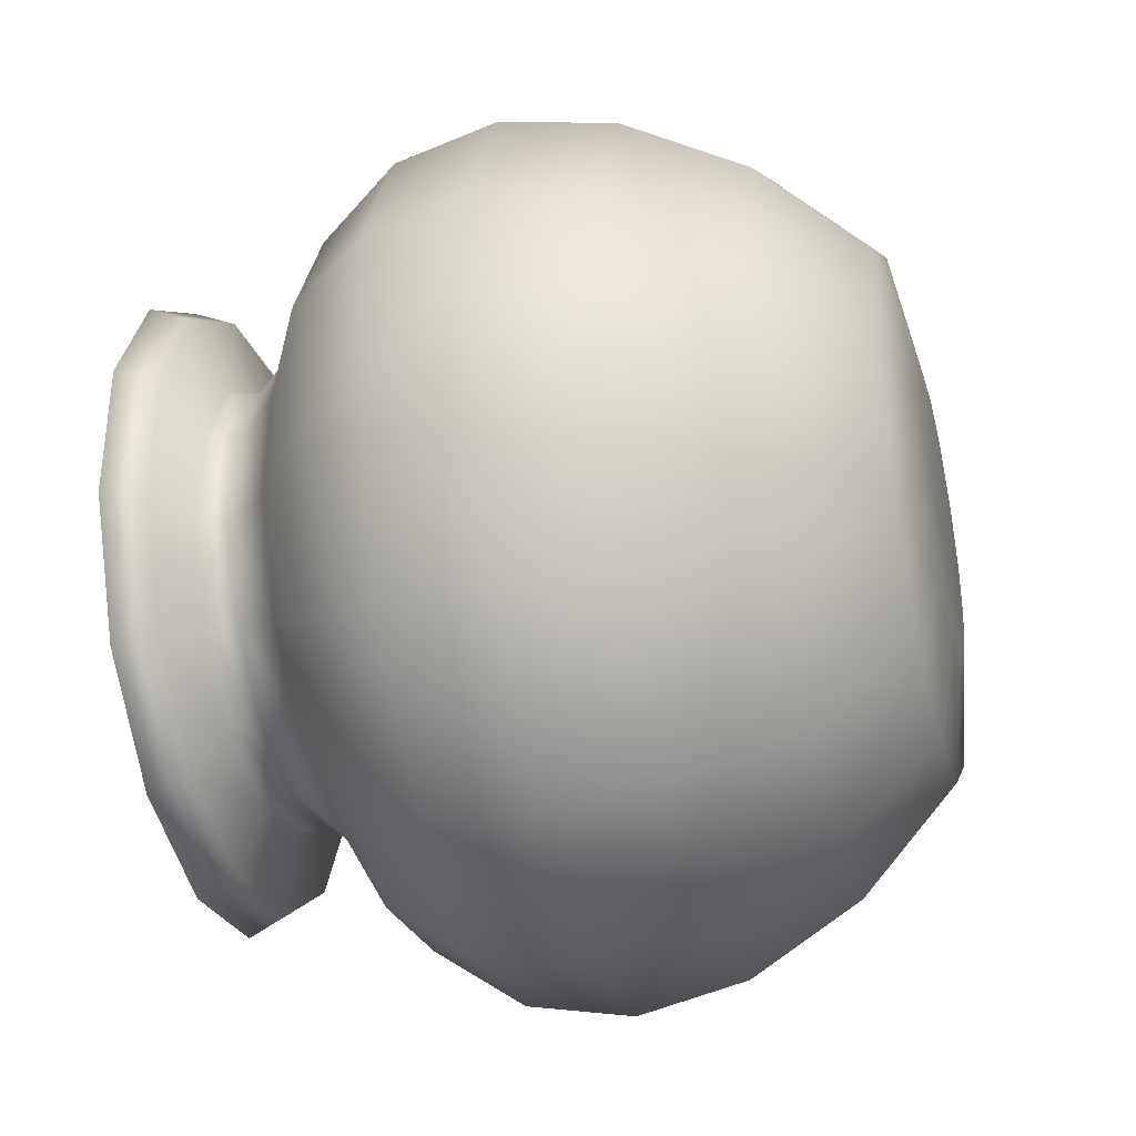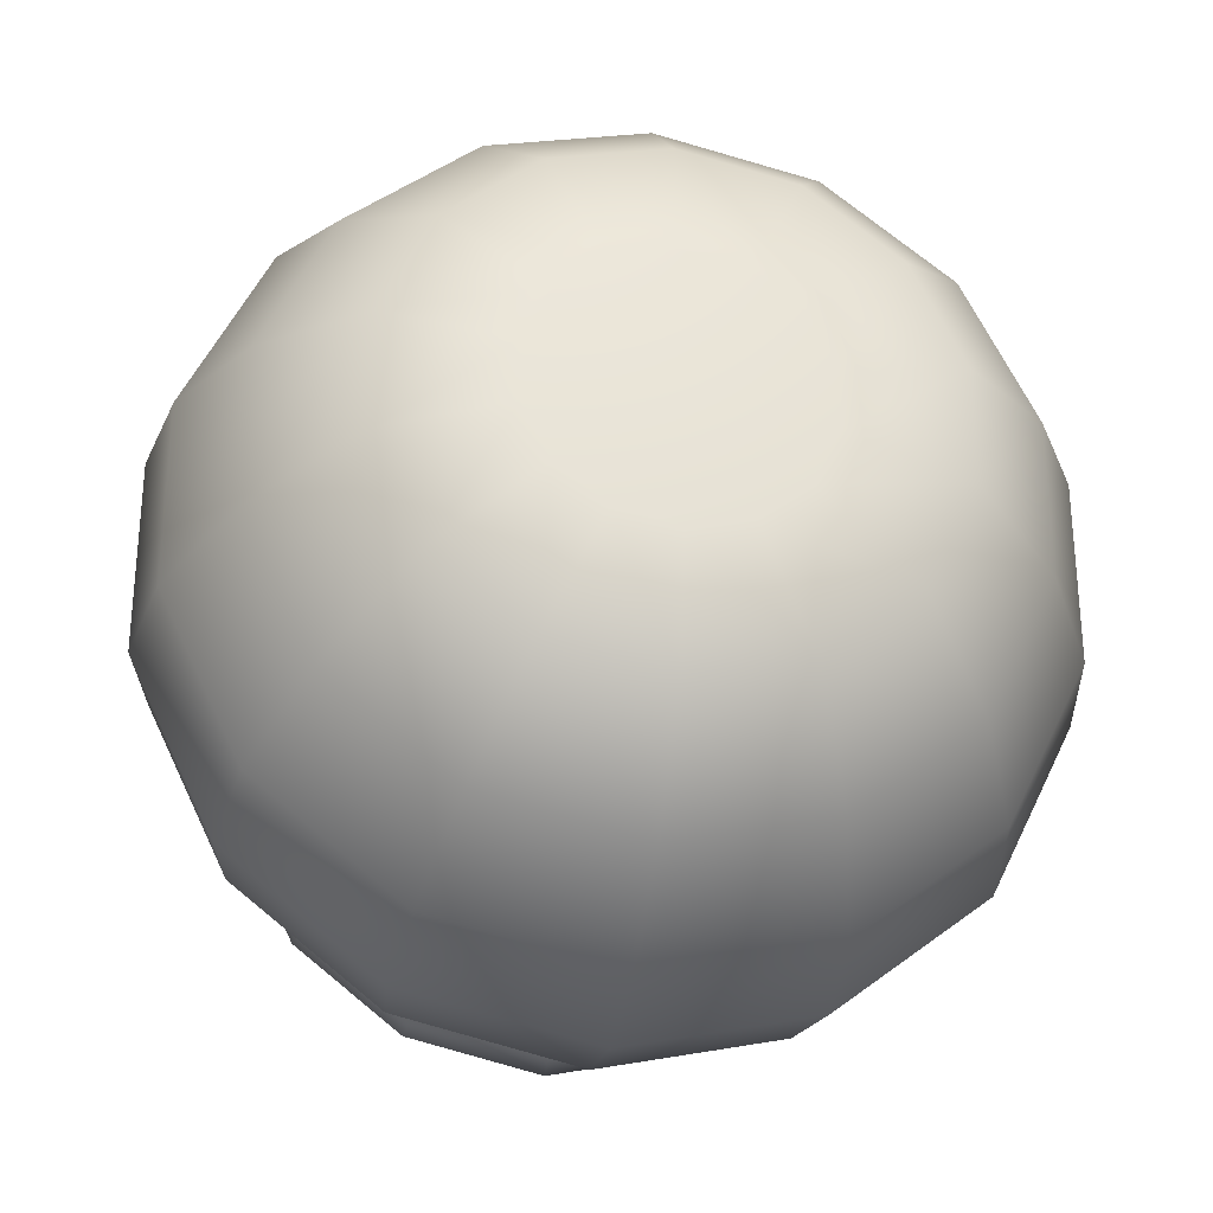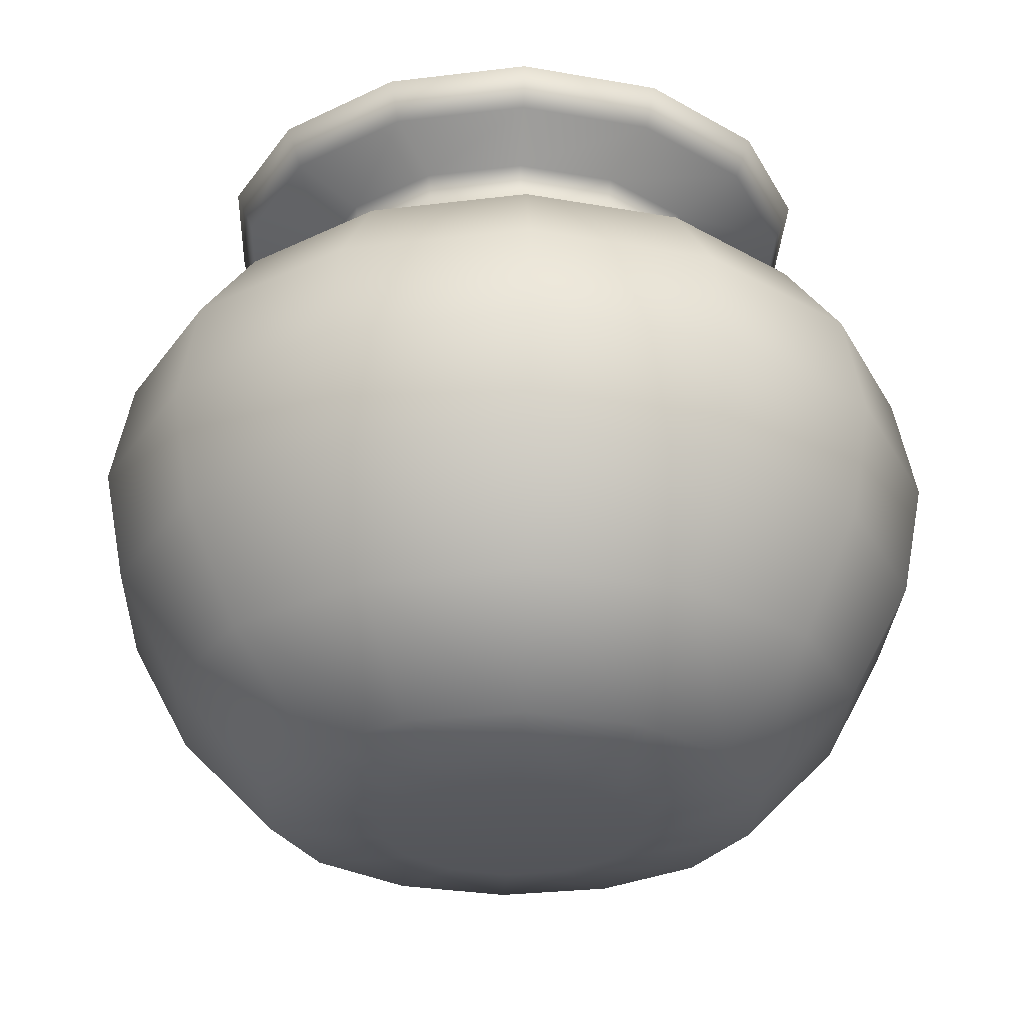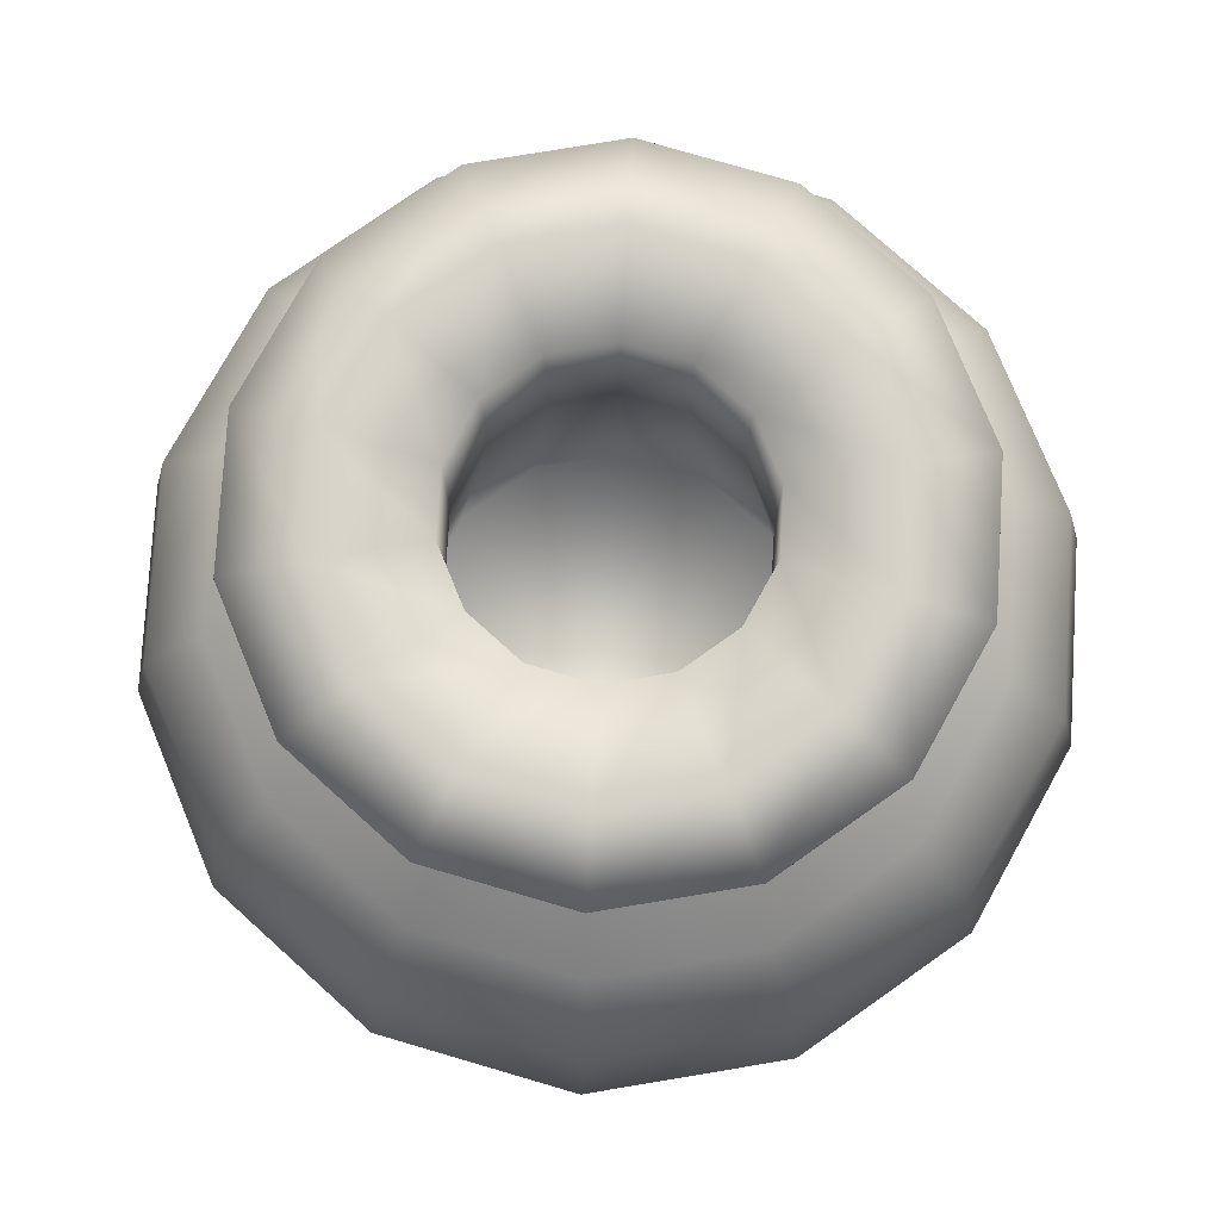
<metadata>
{"format":"obj","ext":"obj","renderer":"f3d","projection":"perspective","resolution":1024,"background":"white","views":[{"elev":-36.1,"azim":104.2,"up":"+Y"},{"elev":-29.9,"azim":170.4,"up":"+Y"},{"elev":-27.8,"azim":-2.3,"up":"+Z"},{"elev":77.7,"azim":-22.3,"up":"+Z"}]}
</metadata>
<code>
g GLExplosivePotMesh
v 0.1341 -0.2784 -0.9215
v -1.508e-08 -0.309 -0.9215
v -1.566e-07 -0.5878 -0.8761
v 0.255 -0.5296 -0.8761
v 0.2416 -0.1927 -0.9215
v -1.566e-07 -0.809 -0.6457
v 0.4595 -0.3665 -0.8761
v 0.3013 -0.06876 -0.9215
v 0.351 -0.7289 -0.6457
v -2.759e-07 -0.9511 -0.3819
v 0.573 -0.1308 -0.8761
v 0.3013 0.06876 -0.9215
v 0.6325 -0.5044 -0.6457
v 0.4126 -0.8569 -0.3819
v -2.461e-07 -1 -0.1259
v 0.573 0.1308 -0.8761
v 0.2416 0.1927 -0.9215
v 0.7887 -0.18 -0.6457
v 0.7436 -0.593 -0.3819
v 0.4339 -0.901 -0.1259
v -1.566e-07 -0.9511 0.1155
v 0.4595 0.3665 -0.8761
v 0.1341 0.2784 -0.9215
v 0.7887 0.18 -0.6457
v 0.9272 -0.2116 -0.3819
v 0.7818 -0.6235 -0.1259
v 0.4126 -0.8569 0.1155
v -1.566e-07 -0.809 0.3092
v 0.255 0.5296 -0.8761
v -0 0.309 -0.9215
v 0.6325 0.5044 -0.6457
v 0.9272 0.2116 -0.3819
v 0.9749 -0.2225 -0.1259
v 0.7436 -0.593 0.1155
v 0.351 -0.7289 0.3092
v -1.268e-07 -0.5878 0.427
v -0 0.5878 -0.8761
v -0.1341 0.2784 -0.9215
v 0.351 0.7289 -0.6457
v 0.7436 0.593 -0.3819
v 0.9749 0.2225 -0.1259
v 0.9272 -0.2116 0.1155
v 0.6325 -0.5044 0.3092
v 0.255 -0.5296 0.427
v -0.255 0.5296 -0.8761
v -0.2416 0.1927 -0.9215
v -0 0.809 -0.6457
v 0.4126 0.8569 -0.3819
v 0.7818 0.6235 -0.1259
v 0.9272 0.2116 0.1155
v 0.7887 -0.18 0.3092
v -0.4595 0.3665 -0.8761
v -0.3013 0.06876 -0.9215
v -0.351 0.7289 -0.6457
v -0 0.9511 -0.3819
v 0.4339 0.901 -0.1259
v 0.7436 0.593 0.1155
v -0.573 0.1308 -0.8761
v -0.3013 -0.06876 -0.9215
v -0.6325 0.5044 -0.6457
v -0.4126 0.8569 -0.3819
v 3.202e-07 1 -0.1259
v -0.573 -0.1308 -0.8761
v -0.2416 -0.1927 -0.9215
v -0.7887 0.18 -0.6457
v -0.7436 0.593 -0.3819
v -0.4595 -0.3665 -0.8761
v -0.1341 -0.2784 -0.9215
v -0.7887 -0.18 -0.6457
v -0.255 -0.5296 -0.8761
v -1.508e-08 -0.309 -0.9215
v -1.566e-07 -0.5878 -0.8761
v -0.6325 -0.5044 -0.6457
v -0.351 -0.7289 -0.6457
v -1.566e-07 -0.809 -0.6457
v -0.9272 0.2116 -0.3819
v -0.4339 0.901 -0.1259
v -0.9272 -0.2116 -0.3819
v -0.4126 -0.8569 -0.3819
v -2.759e-07 -0.9511 -0.3819
v -0.7436 -0.593 -0.3819
v -0.7818 0.6235 -0.1259
v -0.4339 -0.901 -0.1259
v -2.461e-07 -1 -0.1259
v -0.9749 0.2225 -0.1259
v -0.7818 -0.6235 -0.1259
v -0.9749 -0.2225 -0.1259
v -0.4126 -0.8569 0.1155
v -1.566e-07 -0.9511 0.1155
v -0.7436 -0.593 0.1155
v -0.9272 -0.2116 0.1155
v -0.9272 0.2116 0.1155
v -0.7436 0.593 0.1155
v -0.351 -0.7289 0.3092
v -1.566e-07 -0.809 0.3092
v -0.6325 -0.5044 0.3092
v -0.7887 -0.18 0.3092
v -0.7887 0.18 0.3092
v -0.255 -0.5296 0.427
v -1.268e-07 -0.5878 0.427
v -1.183e-07 -0.5006 0.5292
v -0.4595 -0.3665 0.427
v -0.2172 -0.451 0.5292
v -1.139e-07 -0.5142 0.5992
v -0.573 -0.1308 0.427
v -0.3914 -0.3121 0.5292
v -0.2231 -0.4633 0.5992
v -1.477e-07 -0.69 0.6422
v -0.573 0.1308 0.427
v -0.488 -0.1114 0.5292
v -0.402 -0.3206 0.5992
v -0.2994 -0.6217 0.6422
v -1.586e-07 -0.7296 0.7337
v -0.3166 -0.6574 0.7337
v -0.5394 -0.4302 0.6422
v -0.5704 -0.4549 0.7337
v -0.5394 -0.4302 0.6422
v -0.6727 -0.1535 0.6422
v -0.5013 -0.1144 0.5992
v -0.6727 -0.1535 0.6422
v -0.5013 0.1144 0.5992
v -0.6727 0.1535 0.6422
v -0.402 0.3206 0.5992
v -0.5394 0.4302 0.6422
v -0.2231 0.4633 0.5992
v -0.2994 0.6216 0.6422
v 1.99e-07 0.5142 0.5992
v 2.721e-07 0.69 0.6422
v 0.2231 0.4633 0.5992
v -0.488 0.1114 0.5292
v -0.5013 0.1144 0.5992
v 0.2994 0.6216 0.6422
v 0.402 0.3206 0.5992
v 0.5394 0.4302 0.6422
v 0.5013 0.1144 0.5992
v 0.6727 0.1535 0.6422
v 0.5013 -0.1144 0.5992
v 0.6727 -0.1535 0.6422
v 0.402 -0.3206 0.5992
v 0.5394 -0.4302 0.6422
v -0.3914 0.3121 0.5292
v -0.402 0.3206 0.5992
v -0.2172 0.451 0.5292
v -0.2231 0.4633 0.5992
v -0.4595 0.3665 0.427
v -0.255 0.5296 0.427
v -0.2172 0.451 0.5292
v -0.6325 0.5044 0.3092
v 1.863e-07 0.5006 0.5292
v 1.99e-07 0.5142 0.5992
v -0.351 0.7289 0.3092
v 2.308e-07 0.5878 0.427
v -0.351 0.7289 0.3092
v -0 0.809 0.3092
v -0.4126 0.8569 0.1155
v -0 0.9511 0.1155
v 0.2172 0.451 0.5292
v 0.2231 0.4633 0.5992
v 0.255 0.5296 0.427
v 0.4126 0.8569 0.1155
v 0.351 0.7289 0.3092
v 0.3914 0.3121 0.5292
v 0.402 0.3206 0.5992
v 0.4595 0.3665 0.427
v 0.6325 0.5044 0.3092
v 0.488 0.1114 0.5292
v 0.5013 0.1144 0.5992
v 0.573 0.1308 0.427
v 0.7887 0.18 0.3092
v 0.573 -0.1308 0.427
v 0.488 -0.1114 0.5292
v 0.4595 -0.3665 0.427
v 0.3914 -0.3121 0.5292
v 0.402 -0.3206 0.5992
v 0.2172 -0.451 0.5292
v -1.183e-07 -0.5006 0.5292
v 0.2231 -0.4633 0.5992
v -1.139e-07 -0.5142 0.5992
v 0.2994 -0.6217 0.6422
v -1.477e-07 -0.69 0.6422
v 0.3166 -0.6574 0.7337
v -1.586e-07 -0.7296 0.7337
v 0.5704 -0.4549 0.7337
v 0.2413 -0.5011 0.7552
v -1.194e-07 -0.5561 0.7552
v 0.7113 -0.1624 0.7337
v 0.6727 -0.1535 0.6422
v 0.4348 -0.3468 0.7552
v 0.139 -0.2887 0.7552
v -7.6e-08 -0.3204 0.7552
v 0.7113 0.1624 0.7337
v 0.6727 0.1535 0.6422
v 0.5422 -0.1238 0.7552
v 0.2505 -0.1998 0.7552
v 0.139 -0.2887 0.4362
v -3.071e-08 -0.3204 0.4362
v 0.3124 -0.07129 0.7552
v 0.3124 0.07129 0.7552
v 0.5422 0.1238 0.7552
v 0.5704 0.4549 0.7337
v 0.5394 0.4302 0.6422
v 0.2505 -0.1998 0.4362
v 0.1933 -0.4014 -0.4821
v -5.601e-08 -0.4455 -0.4821
v 0.3483 -0.2778 -0.4821
v 0.4344 -0.09914 -0.4821
v 0.3124 -0.07129 0.4362
v 0.3124 -0.07129 0.7552
v 0.4344 0.09914 -0.4821
v 0.3124 0.07129 0.4362
v 0.3483 0.2778 -0.4821
v 0.2505 0.1998 0.4362
v 0.1933 0.4014 -0.4821
v 0.2505 0.1998 0.7552
v 0.139 0.2887 0.4362
v 2.151e-07 0.4455 -0.4821
v 0.139 0.2887 0.7552
v 1.642e-07 0.3204 0.4362
v 1.189e-07 0.3204 0.7552
v -0.1933 0.4014 -0.4821
v -0.139 0.2887 0.4362
v 0.2505 0.1998 0.7552
v 0.4348 0.3468 0.7552
v 0.139 0.2887 0.7552
v 0.2413 0.5011 0.7552
v 1.189e-07 0.3204 0.7552
v 0.3166 0.6574 0.7337
v 0.2994 0.6216 0.6422
v 2.19e-07 0.5561 0.7552
v 2.853e-07 0.7296 0.7337
v -0.3166 0.6574 0.7337
v -0.2994 0.6216 0.6422
v -0.2413 0.5011 0.7552
v -0.139 0.2887 0.7552
v -0.5704 0.4549 0.7337
v -0.5394 0.4302 0.6422
v -0.4348 0.3468 0.7552
v -0.7113 0.1624 0.7337
v -0.6727 0.1535 0.6422
v -0.139 0.2887 0.4362
v 1.642e-07 0.3204 0.4362
v -0.2505 0.1998 0.7552
v -0.5422 0.1238 0.7552
v -0.7113 -0.1624 0.7337
v -0.2505 0.1998 0.4362
v -0.3124 0.07129 0.7552
v -0.5422 -0.1238 0.7552
v -0.4348 -0.3468 0.7552
v -0.3483 0.2778 -0.4821
v -0.4344 0.09914 -0.4821
v -0.3124 0.07129 0.4362
v -0.3124 0.07129 0.4362
v -0.4344 -0.09914 -0.4821
v -0.3124 -0.07129 0.4362
v -0.3483 -0.2778 -0.4821
v -0.2505 -0.1998 0.4362
v -0.3124 -0.07129 0.4362
v -0.1933 -0.4014 -0.4821
v -0.3124 -0.07129 0.7552
v -0.2505 -0.1998 0.7552
v -0.139 -0.2887 0.4362
v -5.601e-08 -0.4455 -0.4821
v -3.071e-08 -0.3204 0.4362
v -0.139 -0.2887 0.7552
v -7.6e-08 -0.3204 0.7552
v -0.2413 -0.5011 0.7552
v -1.194e-07 -0.5561 0.7552
v -0.3166 -0.6574 0.7337
v 0.3483 0.2778 -0.4821
v 0.4344 0.09914 -0.4821
v 0.4344 -0.09914 -0.4821
v 0.3483 -0.2778 -0.4821
v 0.1933 0.4014 -0.4821
v 0.1933 -0.4014 -0.4821
v 2.151e-07 0.4455 -0.4821
v -5.601e-08 -0.4455 -0.4821
v -0.1933 0.4014 -0.4821
v -0.1933 -0.4014 -0.4821
v -0.3483 0.2778 -0.4821
v -0.3483 -0.2778 -0.4821
v -0.4344 0.09914 -0.4821
v -0.4344 -0.09914 -0.4821
v -0 -3.258e-07 -0.9104
v 0.1341 0.2784 -0.9215
v -0 0.309 -0.9215
v 0.2416 0.1927 -0.9215
v -0.1341 0.2784 -0.9215
v 0.3013 0.06876 -0.9215
v -0.2416 0.1927 -0.9215
v 0.3013 -0.06876 -0.9215
v -0.3013 0.06876 -0.9215
v 0.2416 -0.1927 -0.9215
v -0.3013 -0.06876 -0.9215
v 0.1341 -0.2784 -0.9215
v -0.2416 -0.1927 -0.9215
v -1.508e-08 -0.309 -0.9215
v -0.1341 -0.2784 -0.9215
g GLExplosivePotMesh_0
f 3 2 1
f 4 3 1
f 4 1 5
f 6 3 4
f 7 4 5
f 7 5 8
f 9 6 4
f 9 4 7
f 10 6 9
f 11 7 8
f 11 8 12
f 13 9 7
f 13 7 11
f 14 10 9
f 14 9 13
f 15 10 14
f 16 11 12
f 16 12 17
f 18 13 11
f 18 11 16
f 19 14 13
f 19 13 18
f 20 15 14
f 20 14 19
f 21 15 20
f 22 16 17
f 22 17 23
f 24 18 16
f 24 16 22
f 25 19 18
f 25 18 24
f 26 20 19
f 26 19 25
f 27 21 20
f 27 20 26
f 28 21 27
f 29 22 23
f 29 23 30
f 31 24 22
f 31 22 29
f 32 25 24
f 32 24 31
f 33 26 25
f 33 25 32
f 34 27 26
f 34 26 33
f 35 28 27
f 35 27 34
f 36 28 35
f 37 29 30
f 37 30 38
f 39 31 29
f 39 29 37
f 40 32 31
f 40 31 39
f 41 33 32
f 41 32 40
f 42 34 33
f 42 33 41
f 43 35 34
f 43 34 42
f 44 36 35
f 44 35 43
f 45 37 38
f 45 38 46
f 47 39 37
f 47 37 45
f 48 40 39
f 48 39 47
f 49 41 40
f 49 40 48
f 50 42 41
f 50 41 49
f 51 43 42
f 51 42 50
f 52 45 46
f 52 46 53
f 54 47 45
f 54 45 52
f 55 48 47
f 55 47 54
f 56 49 48
f 56 48 55
f 57 50 49
f 57 49 56
f 58 52 53
f 58 53 59
f 60 54 52
f 60 52 58
f 61 55 54
f 61 54 60
f 62 56 55
f 62 55 61
f 63 58 59
f 63 59 64
f 65 60 58
f 65 58 63
f 66 61 60
f 66 60 65
f 67 63 64
f 67 64 68
f 69 65 63
f 69 63 67
f 70 67 68
f 70 68 71
f 72 70 71
f 73 67 70
f 73 69 67
f 74 70 72
f 74 73 70
f 75 74 72
f 76 65 69
f 76 66 65
f 77 61 66
f 77 62 61
f 78 69 73
f 78 76 69
f 79 74 75
f 80 79 75
f 81 73 74
f 81 78 73
f 79 81 74
f 82 66 76
f 82 77 66
f 83 79 80
f 84 83 80
f 85 76 78
f 85 82 76
f 86 81 79
f 83 86 79
f 87 78 81
f 87 85 78
f 86 87 81
f 88 83 84
f 89 88 84
f 90 86 83
f 88 90 83
f 91 87 86
f 90 91 86
f 92 85 87
f 91 92 87
f 93 82 85
f 92 93 85
f 94 88 89
f 95 94 89
f 96 90 88
f 94 96 88
f 97 91 90
f 96 97 90
f 98 92 91
f 97 98 91
f 99 94 95
f 100 99 95
f 100 101 99
f 102 96 94
f 99 102 94
f 101 103 99
f 99 103 102
f 101 104 103
f 105 97 96
f 102 105 96
f 103 106 102
f 102 106 105
f 104 107 103
f 103 107 106
f 104 108 107
f 105 109 97
f 109 98 97
f 106 110 105
f 105 110 109
f 107 111 106
f 106 111 110
f 108 112 107
f 107 112 111
f 108 113 112
f 113 114 112
f 112 114 115
f 114 116 115
f 112 117 111
f 115 116 118
f 111 117 119
f 111 119 110
f 117 120 119
f 119 120 121
f 120 122 121
f 121 122 123
f 122 124 123
f 123 124 125
f 124 126 125
f 125 126 127
f 126 128 127
f 127 128 129
f 110 119 130
f 119 131 130
f 110 130 109
f 128 132 129
f 129 132 133
f 132 134 133
f 133 134 135
f 134 136 135
f 135 136 137
f 136 138 137
f 137 138 139
f 138 140 139
f 130 131 141
f 131 142 141
f 141 142 143
f 142 144 143
f 130 141 145
f 109 130 145
f 109 145 98
f 145 141 146
f 141 147 146
f 145 148 98
f 145 146 148
f 98 148 92
f 148 93 92
f 147 144 149
f 144 150 149
f 146 151 148
f 148 151 93
f 146 147 152
f 147 149 152
f 146 152 153
f 152 154 153
f 151 155 93
f 151 154 155
f 93 155 82
f 155 77 82
f 155 156 77
f 154 156 155
f 156 62 77
f 149 150 157
f 150 158 157
f 152 149 159
f 152 159 154
f 149 157 159
f 156 160 62
f 160 56 62
f 160 57 56
f 154 161 156
f 159 161 154
f 161 160 156
f 157 158 162
f 158 163 162
f 159 157 164
f 159 164 161
f 157 162 164
f 161 165 160
f 165 57 160
f 164 165 161
f 162 163 166
f 163 167 166
f 164 162 168
f 164 168 165
f 162 166 168
f 165 169 57
f 168 169 165
f 169 50 57
f 169 51 50
f 168 170 169
f 168 166 170
f 170 51 169
f 166 167 171
f 166 171 170
f 167 137 171
f 170 172 51
f 170 171 172
f 172 43 51
f 172 44 43
f 171 137 173
f 171 173 172
f 172 173 44
f 137 174 173
f 173 175 44
f 173 174 175
f 44 175 36
f 175 176 36
f 174 177 175
f 175 177 176
f 177 178 176
f 174 140 177
f 177 179 178
f 140 179 177
f 179 180 178
f 179 181 180
f 181 182 180
f 140 183 179
f 183 181 179
f 181 184 182
f 184 185 182
f 186 183 140
f 187 186 140
f 183 188 181
f 188 184 181
f 184 189 185
f 189 190 185
f 191 186 187
f 192 191 187
f 186 193 183
f 193 188 183
f 188 194 184
f 194 189 184
f 189 195 190
f 195 196 190
f 193 197 188
f 197 194 188
f 198 197 193
f 199 193 186
f 191 199 186
f 199 198 193
f 200 191 192
f 201 200 192
f 194 202 189
f 202 195 189
f 195 203 196
f 203 204 196
f 205 203 195
f 202 205 195
f 206 205 202
f 207 202 194
f 207 206 202
f 208 207 194
f 209 206 207
f 210 207 208
f 210 209 207
f 211 209 210
f 198 210 208
f 212 211 210
f 212 210 198
f 213 211 212
f 214 212 198
f 215 213 212
f 215 212 214
f 216 213 215
f 217 215 214
f 218 216 215
f 218 215 217
f 219 218 217
f 220 216 218
f 221 220 218
f 222 198 199
f 223 222 199
f 223 199 191
f 224 222 223
f 200 223 191
f 225 224 223
f 225 223 200
f 226 224 225
f 227 225 200
f 227 200 201
f 228 227 201
f 229 225 227
f 229 226 225
f 230 227 228
f 230 229 227
f 128 230 228
f 231 230 128
f 232 231 128
f 233 229 230
f 231 233 230
f 234 226 229
f 233 234 229
f 235 231 232
f 236 235 232
f 237 233 231
f 235 237 231
f 238 235 236
f 239 238 236
f 234 240 226
f 240 241 226
f 242 234 233
f 237 242 233
f 243 237 235
f 238 243 235
f 244 238 239
f 118 244 239
f 116 244 118
f 245 240 234
f 242 245 234
f 246 242 237
f 243 246 237
f 247 243 238
f 244 247 238
f 116 248 244
f 248 247 244
f 245 249 240
f 249 220 240
f 250 249 245
f 251 245 242
f 246 251 242
f 252 250 245
f 253 250 252
f 254 253 252
f 255 253 254
f 256 255 254
f 257 251 246
f 258 255 256
f 259 257 246
f 256 257 259
f 259 246 243
f 247 259 243
f 260 259 247
f 260 256 259
f 248 260 247
f 261 258 256
f 261 256 260
f 262 258 261
f 263 262 261
f 264 261 260
f 263 261 264
f 264 260 248
f 265 263 264
f 266 264 248
f 265 264 266
f 266 248 116
f 267 265 266
f 268 266 116
f 267 266 268
f 113 267 268
f 271 270 269
f 269 272 271
f 269 273 272
f 273 274 272
f 273 275 274
f 275 276 274
f 275 277 276
f 277 278 276
f 277 279 278
f 279 280 278
f 279 281 280
f 281 282 280
f 285 284 283
f 284 286 283
f 287 285 283
f 286 288 283
f 289 287 283
f 288 290 283
f 291 289 283
f 290 292 283
f 293 291 283
f 292 294 283
f 295 293 283
f 294 296 283
f 297 295 283
f 296 297 283

</code>
